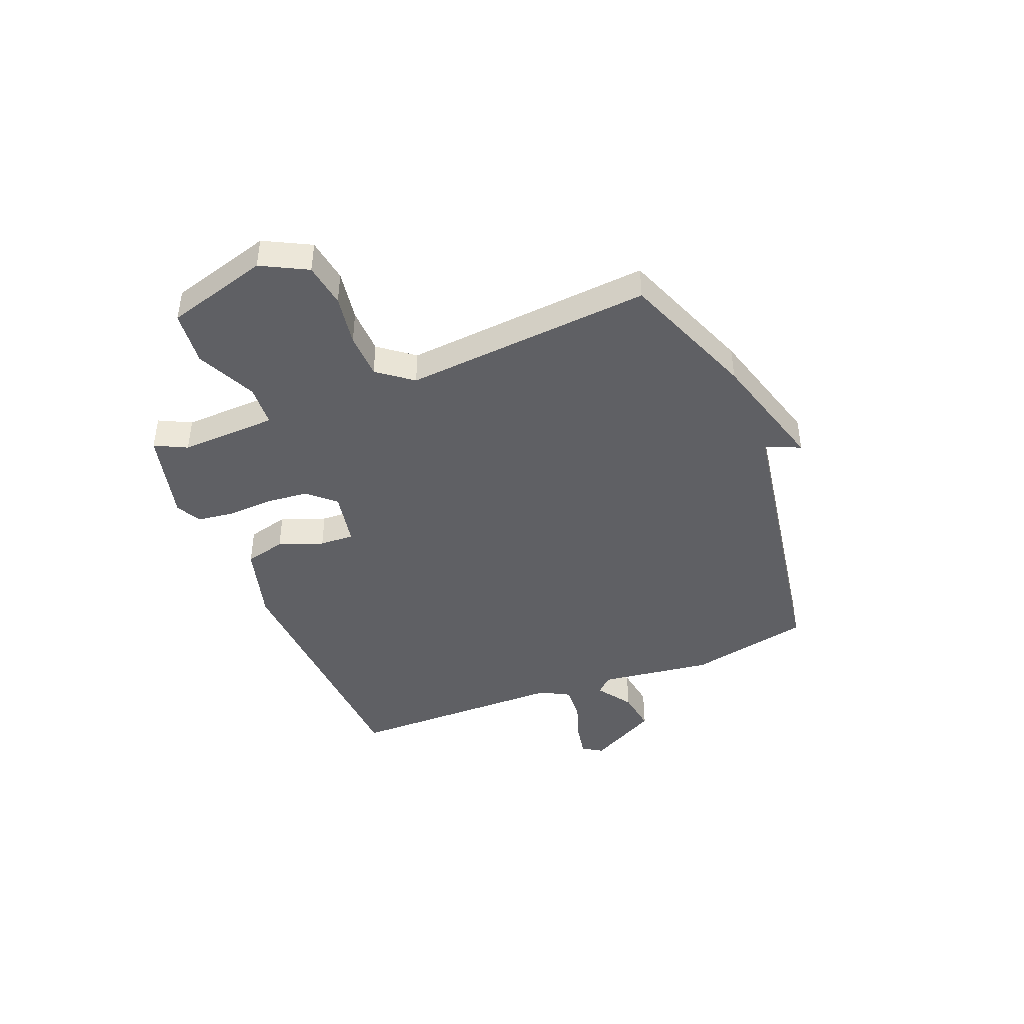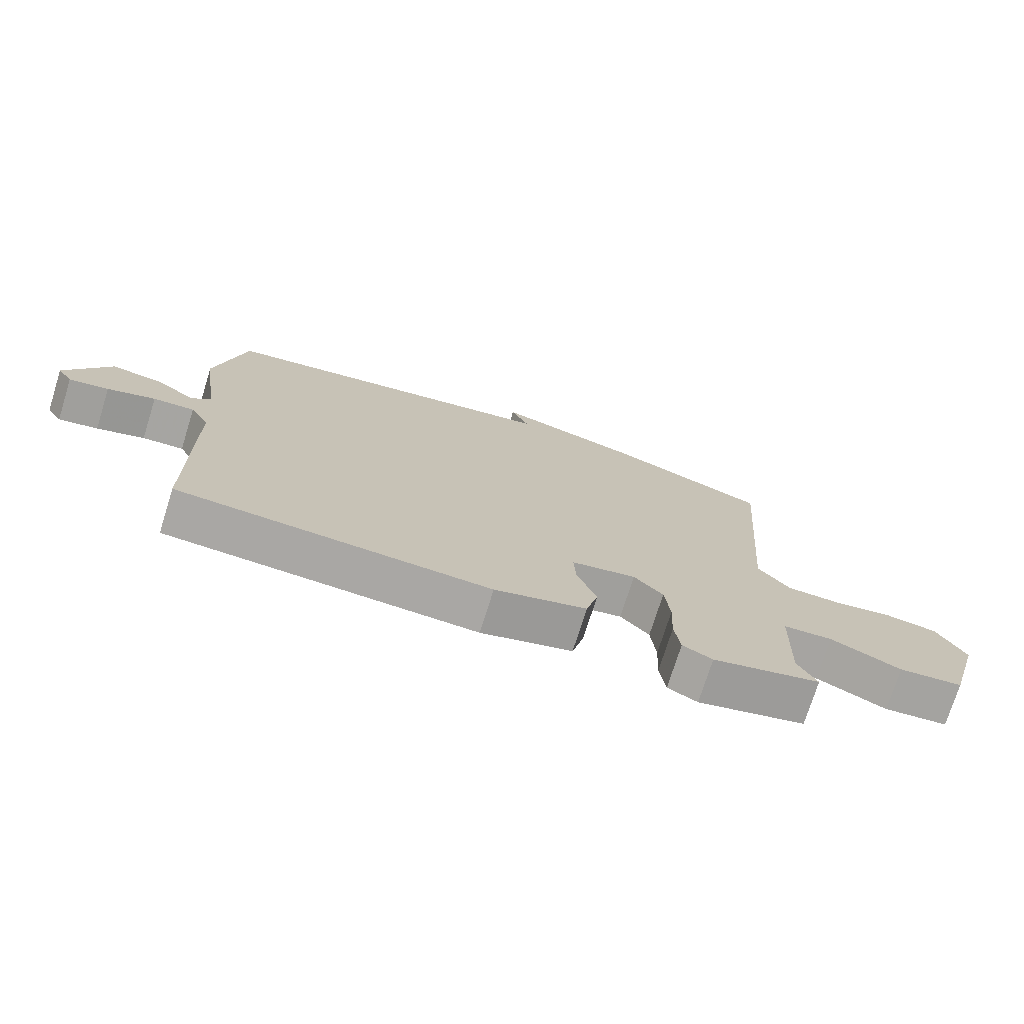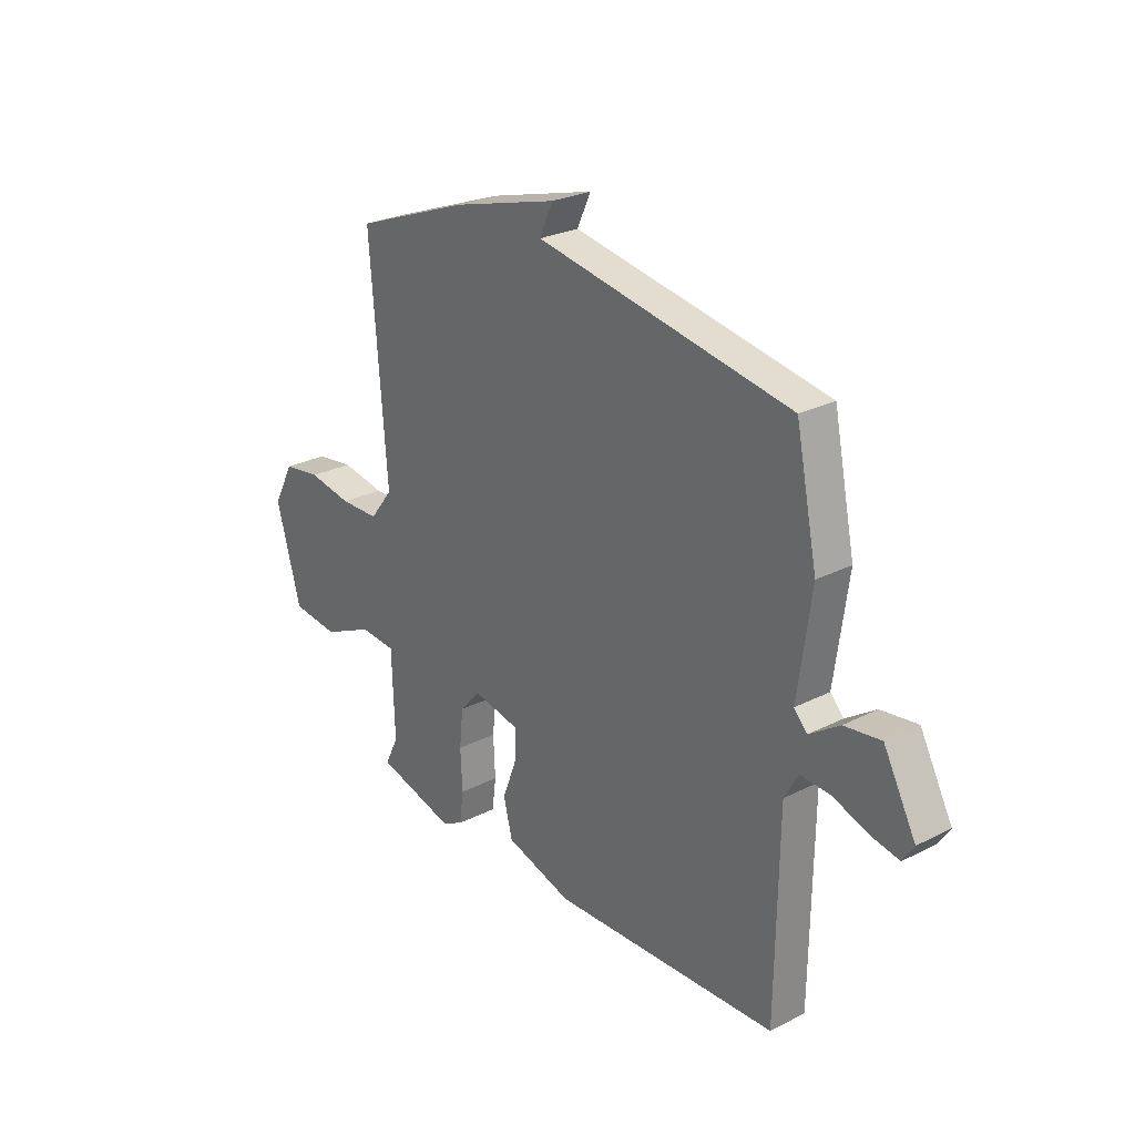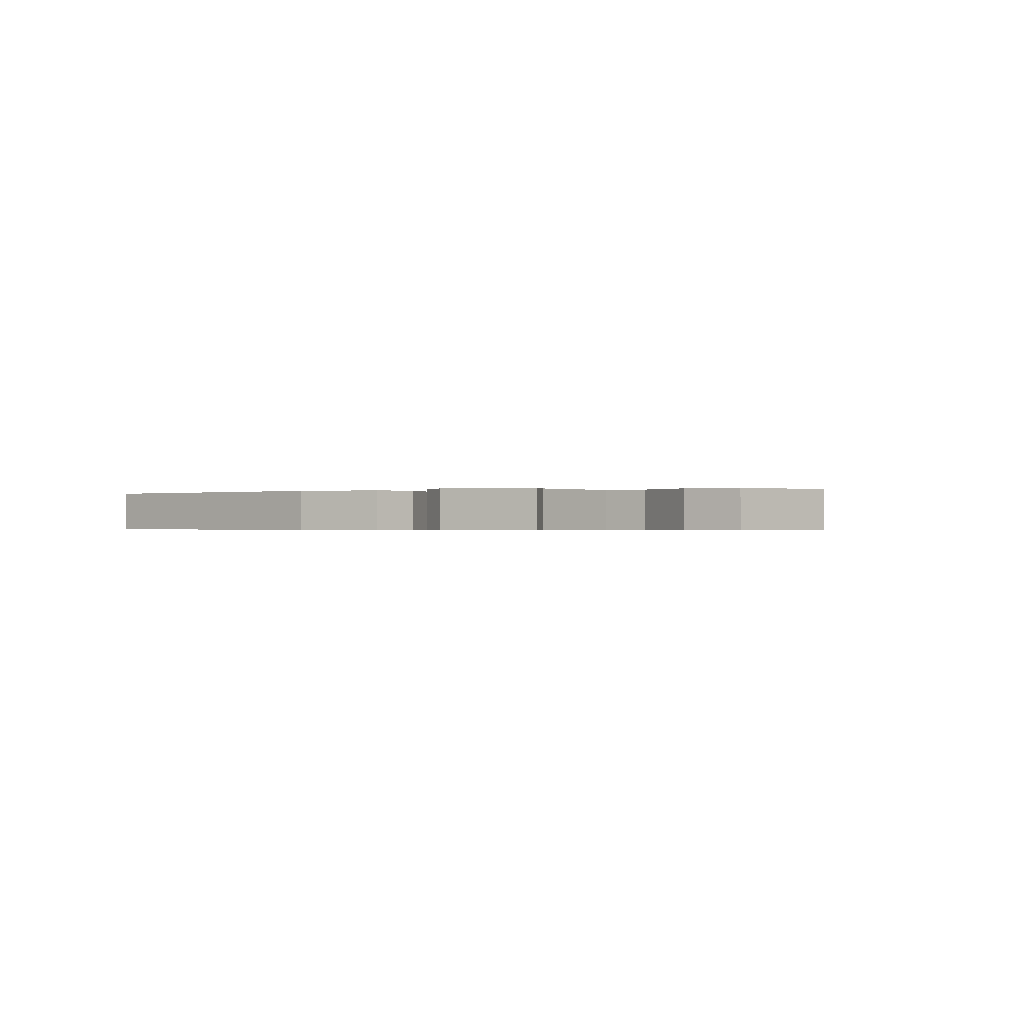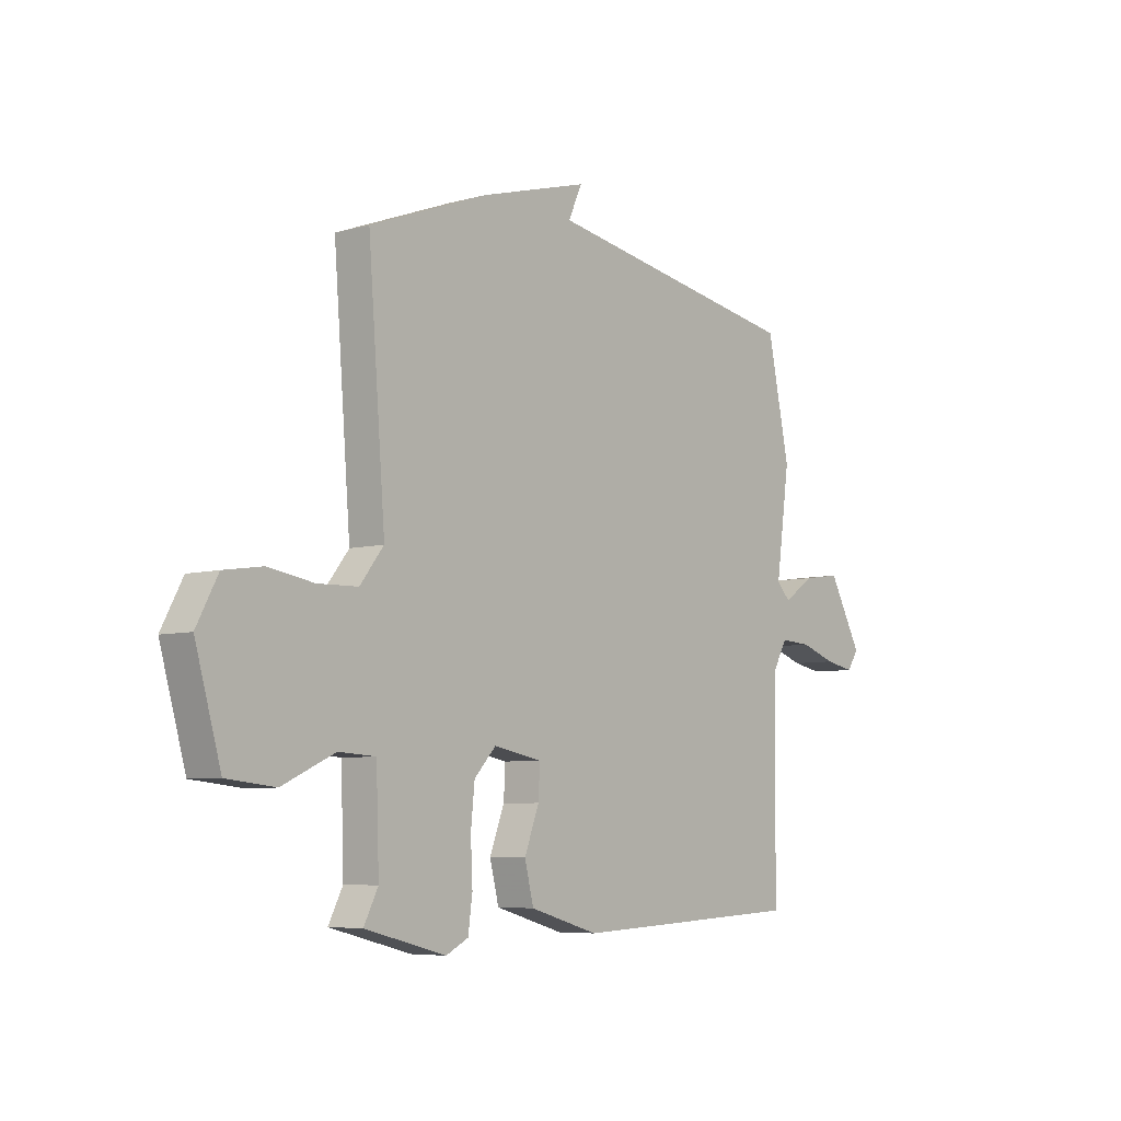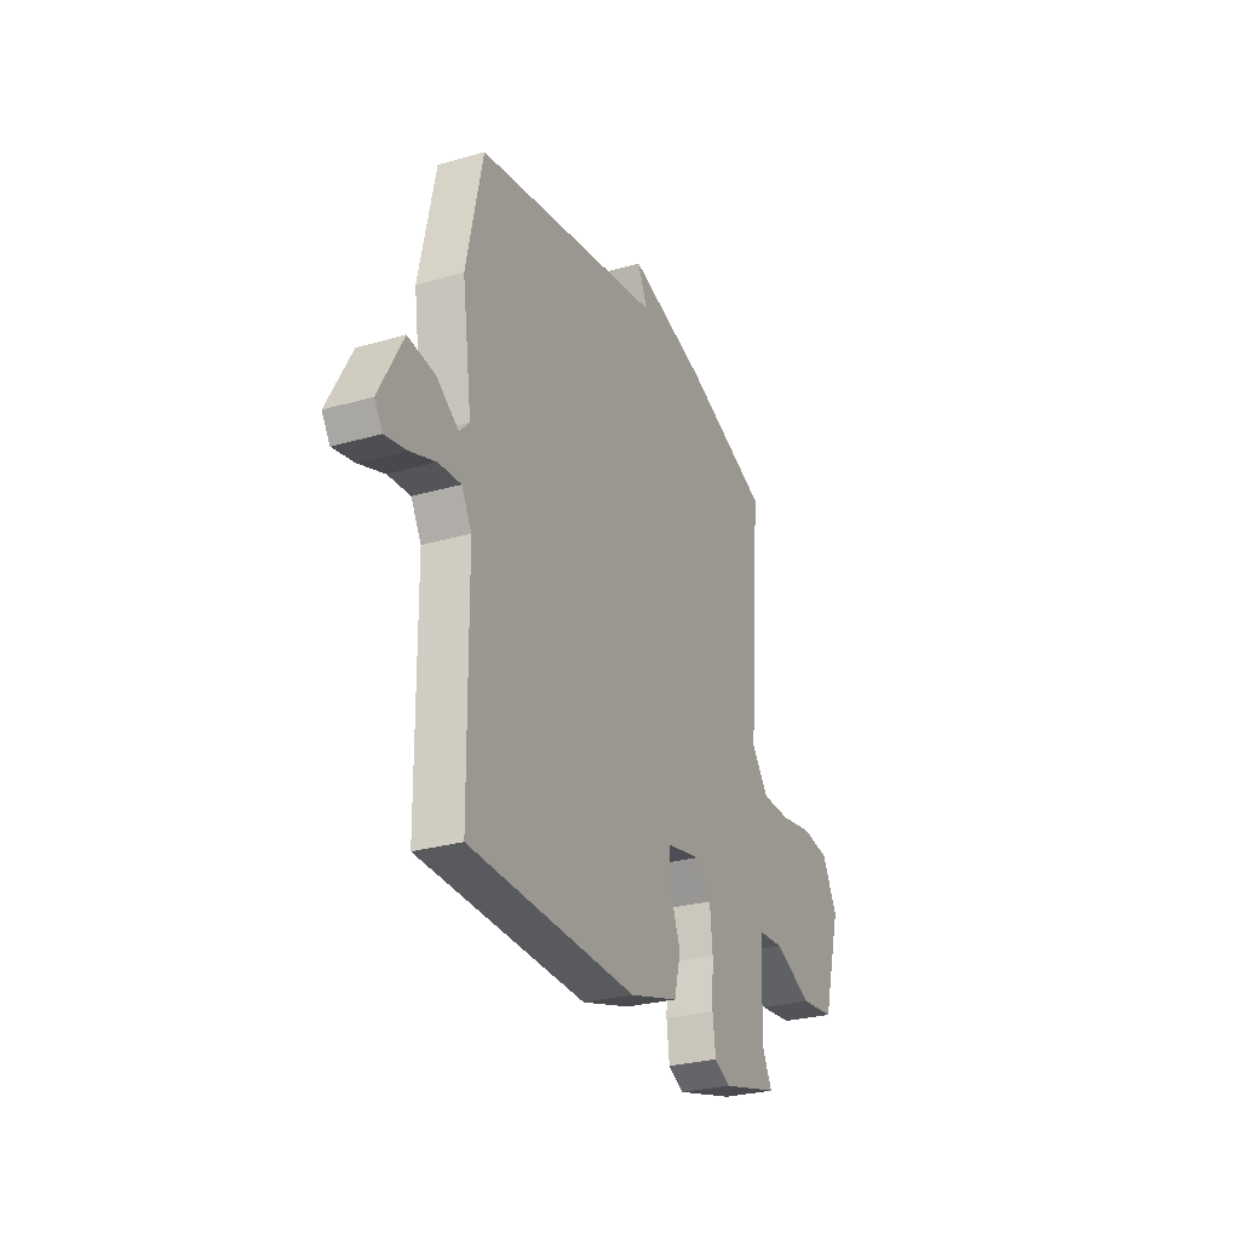
<metadata>
{"format":"obj","ext":"obj","renderer":"f3d","projection":"perspective","resolution":1024,"background":"white","views":[{"elev":-43.3,"azim":-67.8,"up":"+Y"},{"elev":-74.3,"azim":162.6,"up":"+Z"},{"elev":26.4,"azim":51.4,"up":"+Z"},{"elev":-0.4,"azim":-143.1,"up":"+Y"},{"elev":-6.3,"azim":-50.1,"up":"+Z"},{"elev":-28.0,"azim":113.7,"up":"+Z"}]}
</metadata>
<code>
v -0.5 0.07 -0.5
v -0.47 0.07 -0.441
v -0.476 0.07 -0.261
v -0.554 0.07 -0.256
v -0.665 0.07 -0.307
v -0.767 0.07 -0.296
v -0.821 0.07 -0.106
v -0.776 0.07 -0.021
v -0.694 0.07 -0.009
v -0.599 0.07 -0.025
v -0.514 0.07 -0.023
v -0.464 0.07 0.041
v -0.5 0.07 0.5
v -0.25 0.07 0.595
v -0.021 0.07 0.659
v -0.05 0.07 0.595
v 0.5 0.07 0.5
v 0.547 0.07 0.274
v 0.518 0.07 0.064
v 0.547 0.07 0.034
v 0.612 0.07 0.078
v 0.691 0.07 0.089
v 0.761 0.07 -0.041
v 0.737 0.07 -0.078
v 0.675 0.07 -0.066
v 0.6 0.07 -0.04
v 0.535 0.07 -0.036
v 0.505 0.07 -0.09
v 0.5 0.07 -0.5
v 0.009 0.07 -0.523
v -0.136 0.07 -0.481
v -0.155 0.07 -0.405
v -0.124 0.07 -0.323
v -0.121 0.07 -0.259
v -0.223 0.07 -0.239
v -0.269 0.07 -0.289
v -0.277 0.07 -0.368
v -0.273 0.07 -0.453
v -0.282 0.07 -0.52
v -0.329 0.07 -0.544
v -0.5 0 -0.5
v -0.47 0 -0.441
v -0.476 0 -0.261
v -0.554 0 -0.256
v -0.665 0 -0.307
v -0.767 0 -0.296
v -0.821 0 -0.106
v -0.776 0 -0.021
v -0.694 0 -0.009
v -0.599 0 -0.025
v -0.514 0 -0.023
v -0.464 0 0.041
v -0.5 0 0.5
v -0.25 0 0.595
v -0.021 0 0.659
v -0.05 0 0.595
v 0.5 0 0.5
v 0.547 0 0.274
v 0.518 0 0.064
v 0.547 0 0.034
v 0.612 0 0.078
v 0.691 0 0.089
v 0.761 0 -0.041
v 0.737 0 -0.078
v 0.675 0 -0.066
v 0.6 0 -0.04
v 0.535 0 -0.036
v 0.505 0 -0.09
v 0.5 0 -0.5
v 0.009 0 -0.523
v -0.136 0 -0.481
v -0.155 0 -0.405
v -0.124 0 -0.323
v -0.121 0 -0.259
v -0.223 0 -0.239
v -0.269 0 -0.289
v -0.277 0 -0.368
v -0.273 0 -0.453
v -0.282 0 -0.52
v -0.329 0 -0.544
f 40 1 2
f 39 40 2
f 38 39 2
f 37 38 2
f 36 37 2 3
f 35 36 3
f 31 32 33
f 30 31 33
f 29 30 33
f 28 29 33
f 27 28 33 34
f 24 25 26
f 23 24 26
f 22 23 26
f 21 22 26
f 20 21 26
f 19 20 26 27
f 16 17 18 19
f 27 34 35
f 19 27 35
f 16 19 35
f 14 15 16
f 13 14 16
f 12 13 16
f 8 9 10
f 7 8 10
f 6 7 10
f 5 6 10
f 4 5 10
f 4 10 11
f 35 3 4
f 16 35 4
f 12 16 4
f 4 11 12
f 42 41 80
f 42 80 79
f 42 79 78
f 42 78 77
f 43 42 77 76
f 43 76 75
f 73 72 71
f 73 71 70
f 73 70 69
f 73 69 68
f 74 73 68 67
f 66 65 64
f 66 64 63
f 66 63 62
f 66 62 61
f 66 61 60
f 67 66 60 59
f 59 58 57 56
f 75 74 67
f 75 67 59
f 75 59 56
f 56 55 54
f 56 54 53
f 56 53 52
f 50 49 48
f 50 48 47
f 50 47 46
f 50 46 45
f 50 45 44
f 51 50 44
f 44 43 75
f 44 75 56
f 44 56 52
f 52 51 44
f 1 41 42 2
f 2 42 43 3
f 3 43 44 4
f 4 44 45 5
f 5 45 46 6
f 6 46 47 7
f 7 47 48 8
f 8 48 49 9
f 9 49 50 10
f 10 50 51 11
f 11 51 52 12
f 12 52 53 13
f 13 53 54 14
f 14 54 55 15
f 15 55 56 16
f 16 56 57 17
f 17 57 58 18
f 18 58 59 19
f 19 59 60 20
f 20 60 61 21
f 21 61 62 22
f 22 62 63 23
f 23 63 64 24
f 24 64 65 25
f 25 65 66 26
f 26 66 67 27
f 27 67 68 28
f 28 68 69 29
f 29 69 70 30
f 30 70 71 31
f 31 71 72 32
f 32 72 73 33
f 33 73 74 34
f 34 74 75 35
f 35 75 76 36
f 36 76 77 37
f 37 77 78 38
f 38 78 79 39
f 39 79 80 40
f 40 80 41 1

</code>
